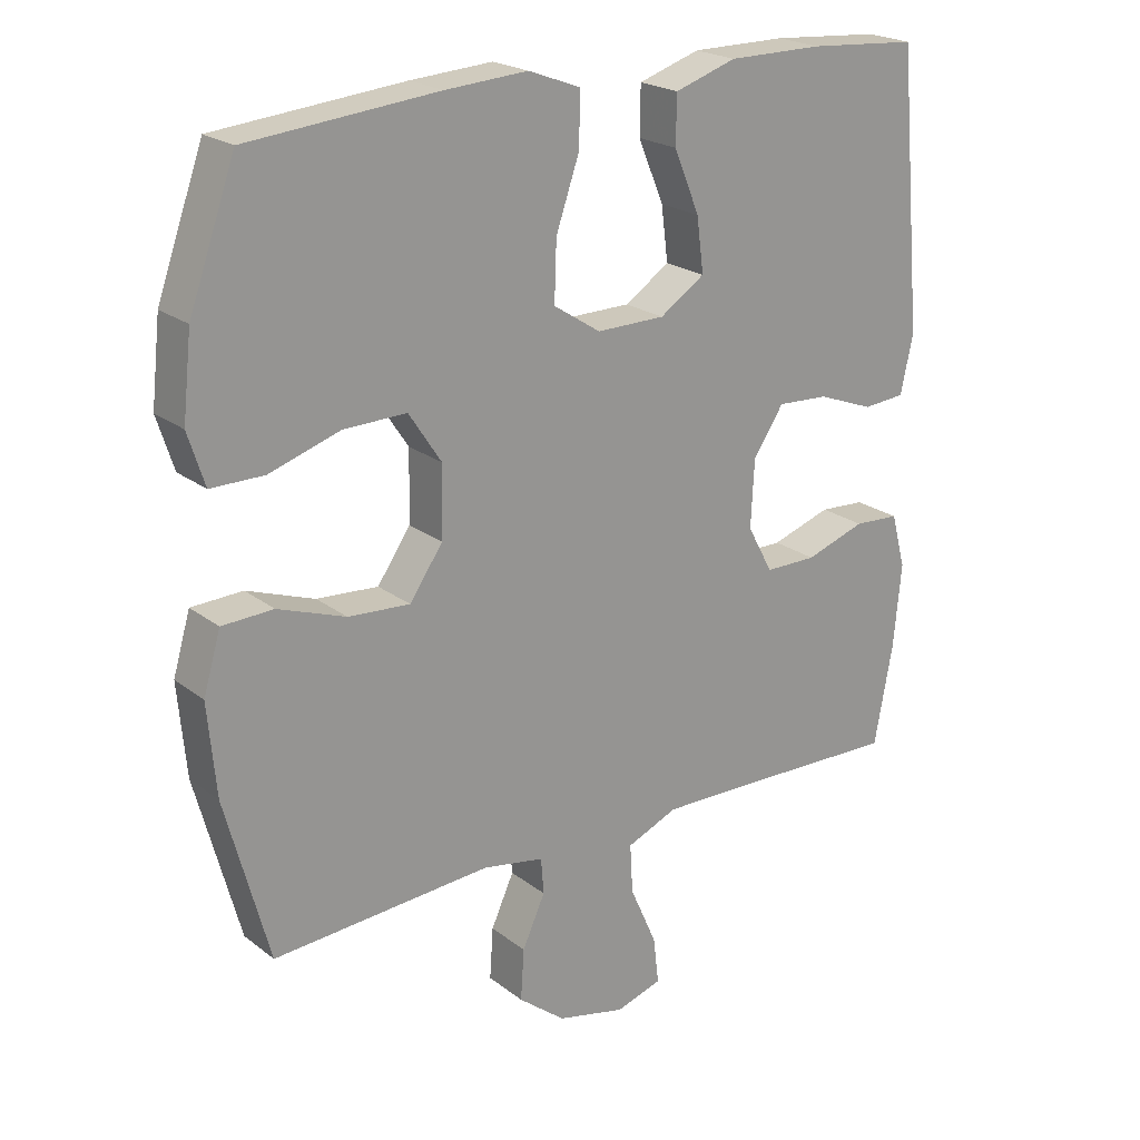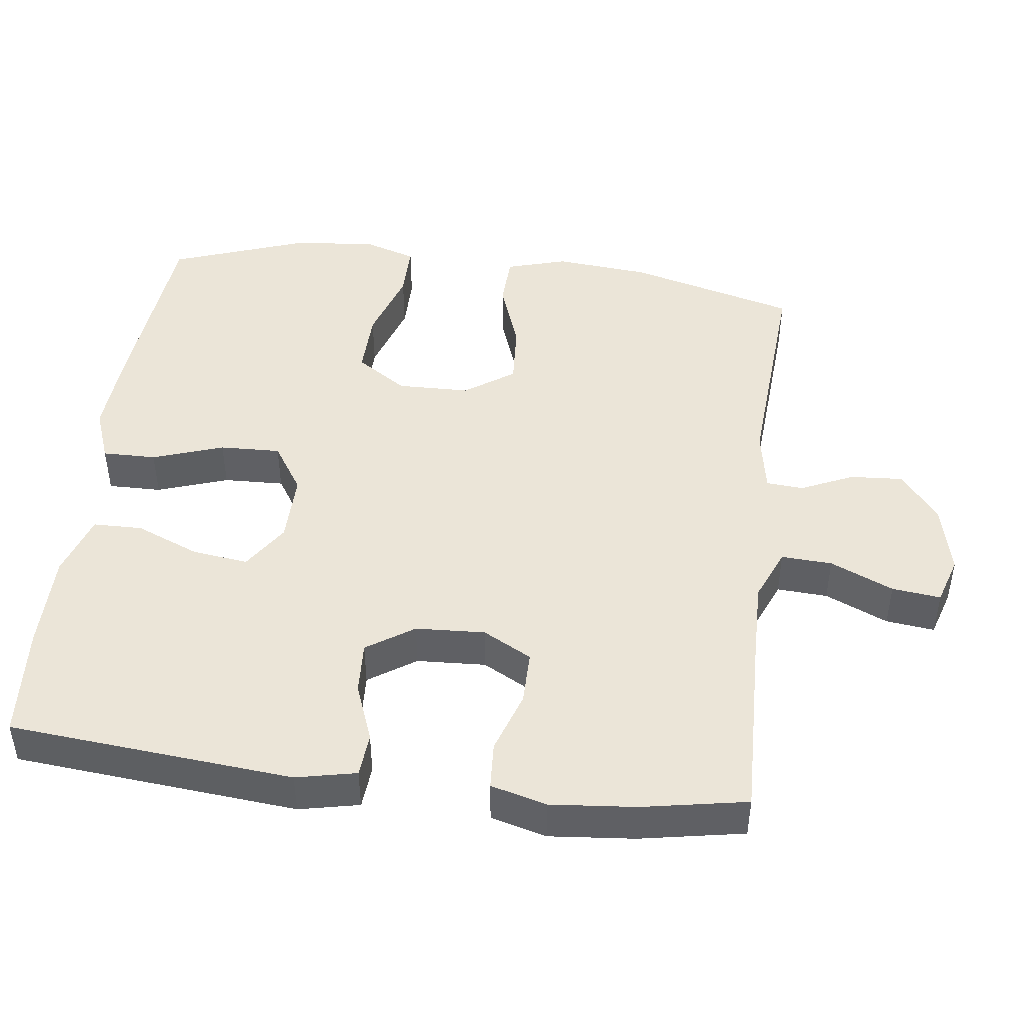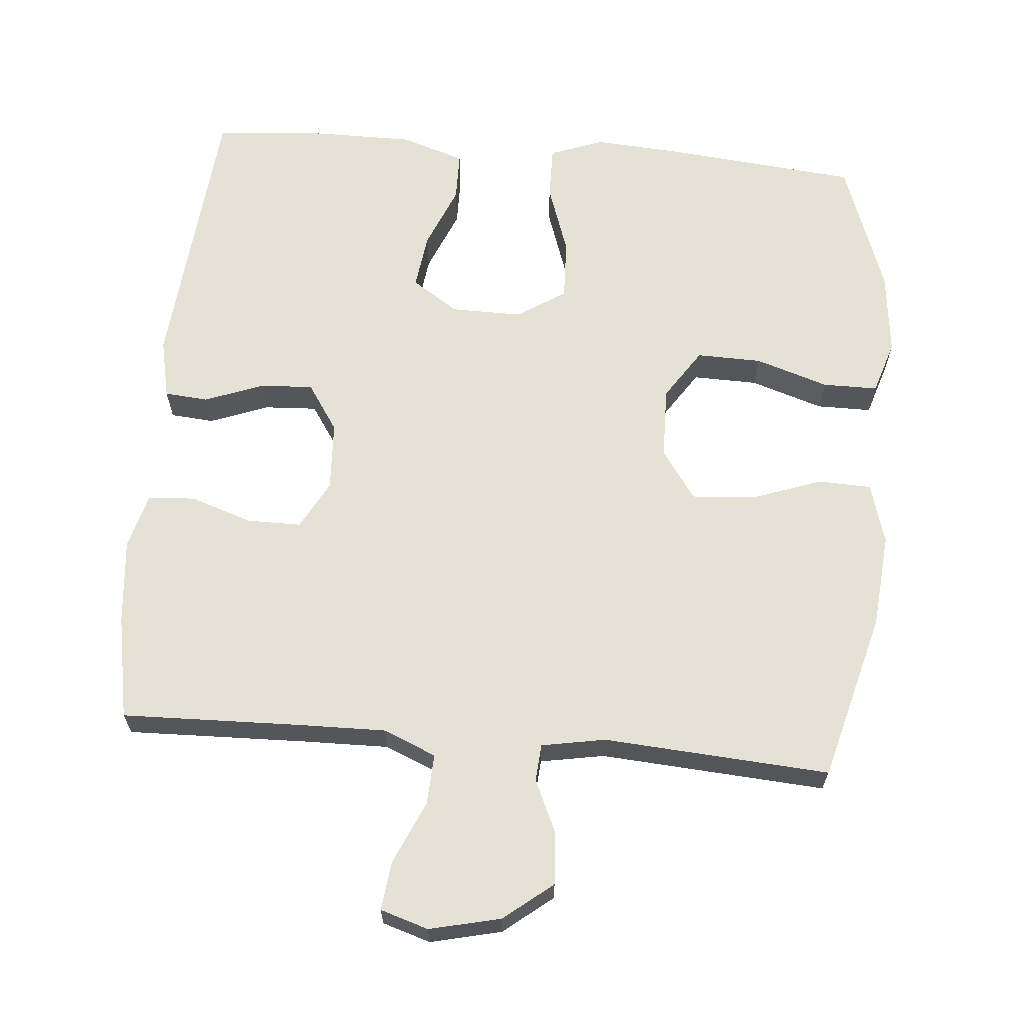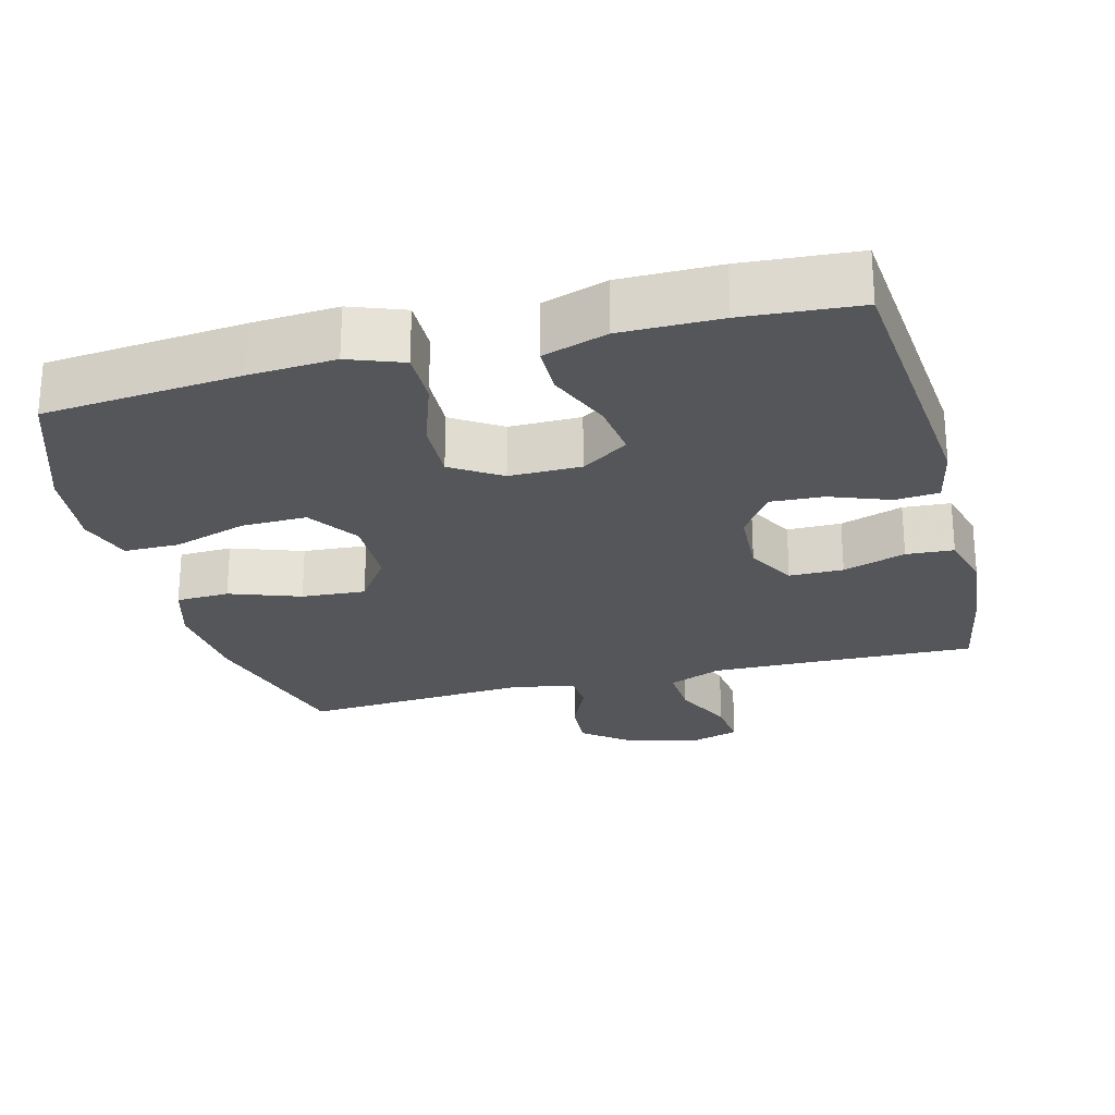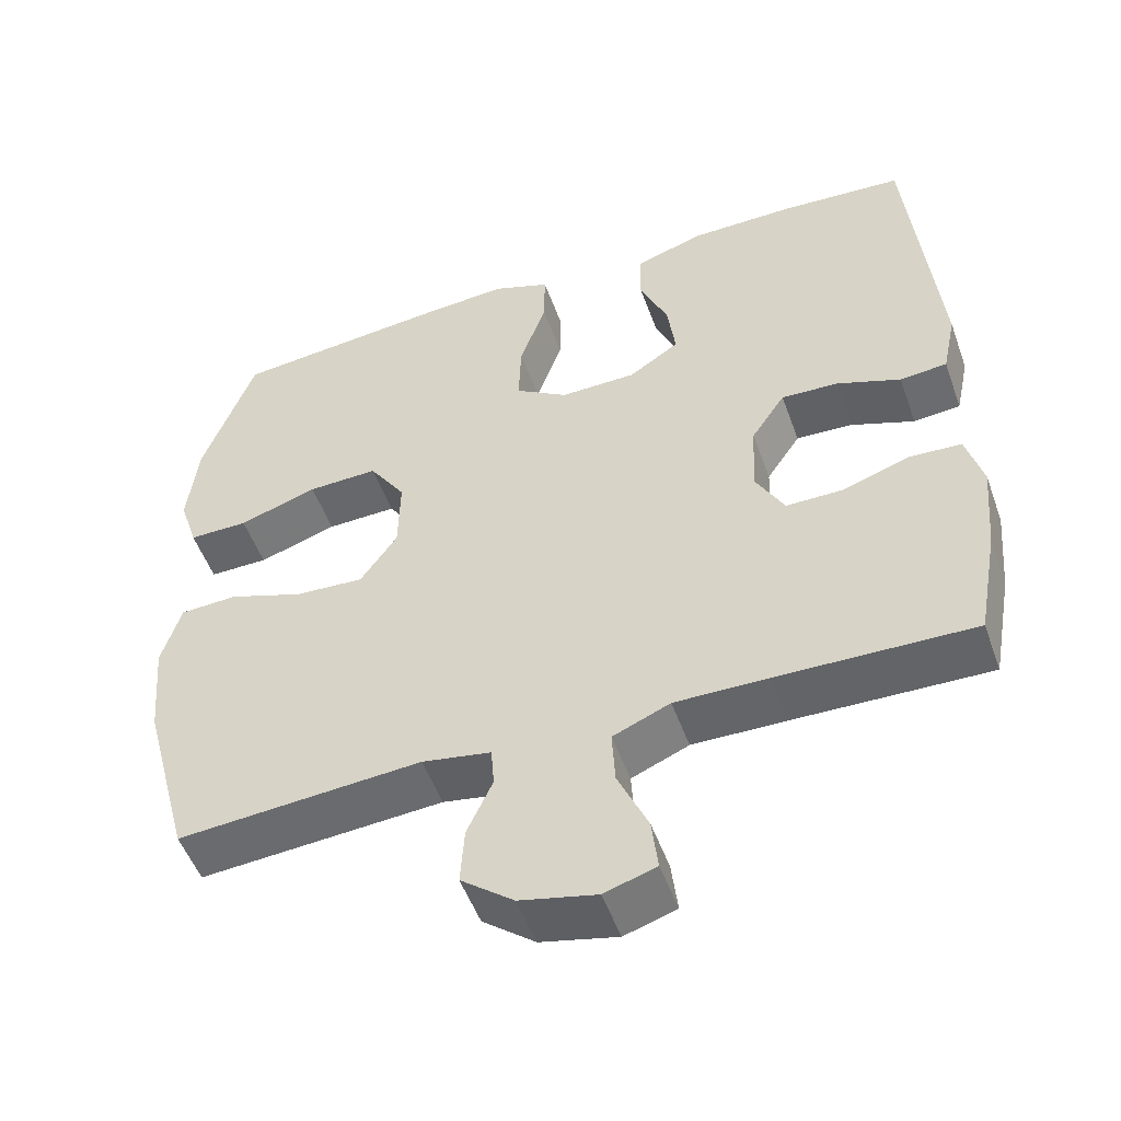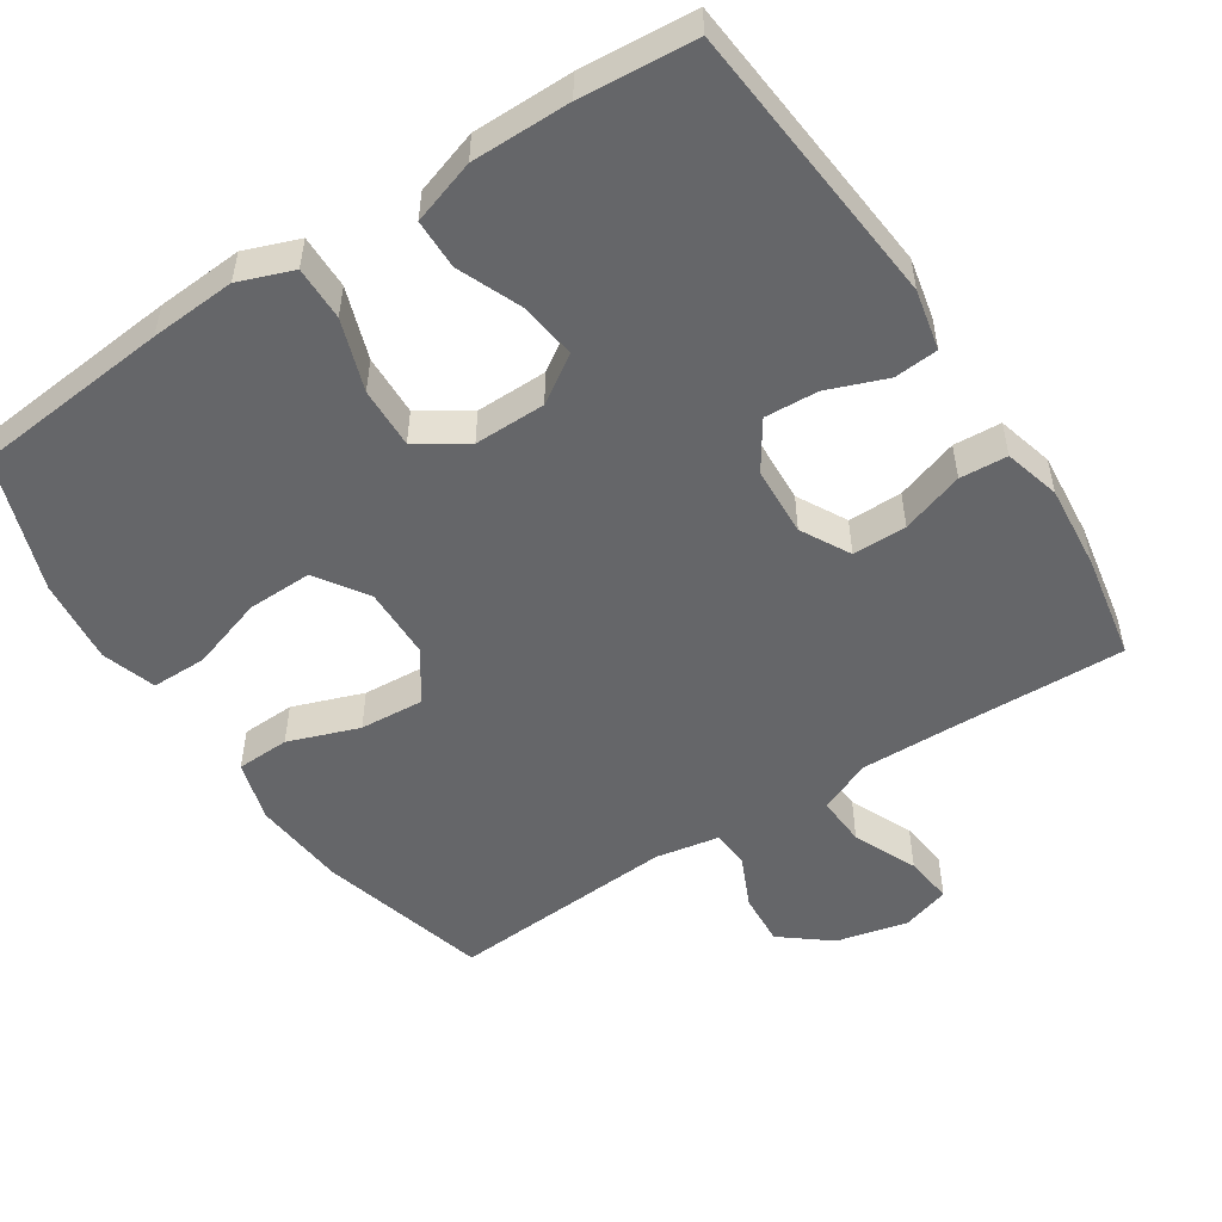
<metadata>
{"format":"obj","ext":"obj","renderer":"f3d","projection":"perspective","resolution":1024,"background":"white","views":[{"elev":21.8,"azim":-37.3,"up":"+Z"},{"elev":45.7,"azim":97.2,"up":"+Y"},{"elev":64.7,"azim":-175.1,"up":"+Y"},{"elev":-25.1,"azim":14.6,"up":"+Y"},{"elev":-51.8,"azim":19.6,"up":"+Z"},{"elev":-51.9,"azim":33.1,"up":"+Y"}]}
</metadata>
<code>
v -0.5 0.07 0.5
v -0.227 0.07 0.526
v -0.108 0.07 0.534
v -0.033 0.07 0.506
v -0.034 0.07 0.431
v -0.068 0.07 0.332
v -0.071 0.07 0.247
v -0.003 0.07 0.203
v 0.096 0.07 0.204
v 0.161 0.07 0.247
v 0.151 0.07 0.325
v 0.114 0.07 0.414
v 0.115 0.07 0.483
v 0.204 0.07 0.512
v 0.341 0.07 0.512
v 0.5 0.07 0.5
v 0.536 0.07 0.103
v 0.518 0.07 0.019
v 0.457 0.07 0.014
v 0.375 0.07 0.045
v 0.301 0.07 0.049
v 0.257 0.07 -0.017
v 0.252 0.07 -0.114
v 0.289 0.07 -0.182
v 0.364 0.07 -0.182
v 0.451 0.07 -0.153
v 0.517 0.07 -0.157
v 0.538 0.07 -0.235
v 0.527 0.07 -0.354
v 0.5 0.07 -0.5
v 0.248 0.07 -0.493
v 0.128 0.07 -0.491
v 0.054 0.07 -0.522
v 0.058 0.07 -0.593
v 0.097 0.07 -0.681
v 0.105 0.07 -0.749
v 0.038 0.07 -0.77
v -0.061 0.07 -0.747
v -0.129 0.07 -0.693
v -0.124 0.07 -0.619
v -0.091 0.07 -0.546
v -0.095 0.07 -0.494
v -0.184 0.07 -0.478
v -0.5 0.07 -0.5
v -0.563 0.07 -0.265
v -0.575 0.07 -0.133
v -0.55 0.07 -0.048
v -0.476 0.07 -0.045
v -0.378 0.07 -0.08
v -0.289 0.07 -0.086
v -0.241 0.07 -0.017
v -0.239 0.07 0.084
v -0.286 0.07 0.155
v -0.377 0.07 0.153
v -0.479 0.07 0.12
v -0.556 0.07 0.12
v -0.58 0.07 0.195
v -0.567 0.07 0.313
v -0.5 0 0.5
v -0.227 0 0.526
v -0.108 0 0.534
v -0.033 0 0.506
v -0.034 0 0.431
v -0.068 0 0.332
v -0.071 0 0.247
v -0.003 0 0.203
v 0.096 0 0.204
v 0.161 0 0.247
v 0.151 0 0.325
v 0.114 0 0.414
v 0.115 0 0.483
v 0.204 0 0.512
v 0.341 0 0.512
v 0.5 0 0.5
v 0.536 0 0.103
v 0.518 0 0.019
v 0.457 0 0.014
v 0.375 0 0.045
v 0.301 0 0.049
v 0.257 0 -0.017
v 0.252 0 -0.114
v 0.289 0 -0.182
v 0.364 0 -0.182
v 0.451 0 -0.153
v 0.517 0 -0.157
v 0.538 0 -0.235
v 0.527 0 -0.354
v 0.5 0 -0.5
v 0.248 0 -0.493
v 0.128 0 -0.491
v 0.054 0 -0.522
v 0.058 0 -0.593
v 0.097 0 -0.681
v 0.105 0 -0.749
v 0.038 0 -0.77
v -0.061 0 -0.747
v -0.129 0 -0.693
v -0.124 0 -0.619
v -0.091 0 -0.546
v -0.095 0 -0.494
v -0.184 0 -0.478
v -0.5 0 -0.5
v -0.563 0 -0.265
v -0.575 0 -0.133
v -0.55 0 -0.048
v -0.476 0 -0.045
v -0.378 0 -0.08
v -0.289 0 -0.086
v -0.241 0 -0.017
v -0.239 0 0.084
v -0.286 0 0.155
v -0.377 0 0.153
v -0.479 0 0.12
v -0.556 0 0.12
v -0.58 0 0.195
v -0.567 0 0.313
f 54 55 56 57
f 53 54 57 58
f 46 47 48 49
f 46 49 50
f 43 44 45 46
f 42 43 46 50
f 38 39 40 41
f 38 41 42
f 37 38 42
f 34 35 36 37
f 33 34 37 42
f 32 33 42 50
f 28 29 30 31
f 25 26 27 28
f 24 25 28 31
f 23 24 31 32
f 17 18 19 20
f 17 20 21
f 16 17 21
f 15 16 21 22
f 11 12 13 14
f 10 11 14 15
f 3 4 5 6
f 3 6 7
f 2 3 7
f 53 58 1 2
f 52 53 2 7
f 51 52 7 8
f 50 51 8 9
f 22 23 32 50
f 22 50 9 10
f 10 15 22
f 115 114 113 112
f 116 115 112 111
f 107 106 105 104
f 108 107 104
f 104 103 102 101
f 108 104 101 100
f 99 98 97 96
f 100 99 96
f 100 96 95
f 95 94 93 92
f 100 95 92 91
f 108 100 91 90
f 89 88 87 86
f 86 85 84 83
f 89 86 83 82
f 90 89 82 81
f 78 77 76 75
f 79 78 75
f 79 75 74
f 80 79 74 73
f 72 71 70 69
f 73 72 69 68
f 64 63 62 61
f 65 64 61
f 65 61 60
f 60 59 116 111
f 65 60 111 110
f 66 65 110 109
f 67 66 109 108
f 108 90 81 80
f 68 67 108 80
f 80 73 68
f 1 59 60 2
f 2 60 61 3
f 3 61 62 4
f 4 62 63 5
f 5 63 64 6
f 6 64 65 7
f 7 65 66 8
f 8 66 67 9
f 9 67 68 10
f 10 68 69 11
f 11 69 70 12
f 12 70 71 13
f 13 71 72 14
f 14 72 73 15
f 15 73 74 16
f 16 74 75 17
f 17 75 76 18
f 18 76 77 19
f 19 77 78 20
f 20 78 79 21
f 21 79 80 22
f 22 80 81 23
f 23 81 82 24
f 24 82 83 25
f 25 83 84 26
f 26 84 85 27
f 27 85 86 28
f 28 86 87 29
f 29 87 88 30
f 30 88 89 31
f 31 89 90 32
f 32 90 91 33
f 33 91 92 34
f 34 92 93 35
f 35 93 94 36
f 36 94 95 37
f 37 95 96 38
f 38 96 97 39
f 39 97 98 40
f 40 98 99 41
f 41 99 100 42
f 42 100 101 43
f 43 101 102 44
f 44 102 103 45
f 45 103 104 46
f 46 104 105 47
f 47 105 106 48
f 48 106 107 49
f 49 107 108 50
f 50 108 109 51
f 51 109 110 52
f 52 110 111 53
f 53 111 112 54
f 54 112 113 55
f 55 113 114 56
f 56 114 115 57
f 57 115 116 58
f 58 116 59 1

</code>
